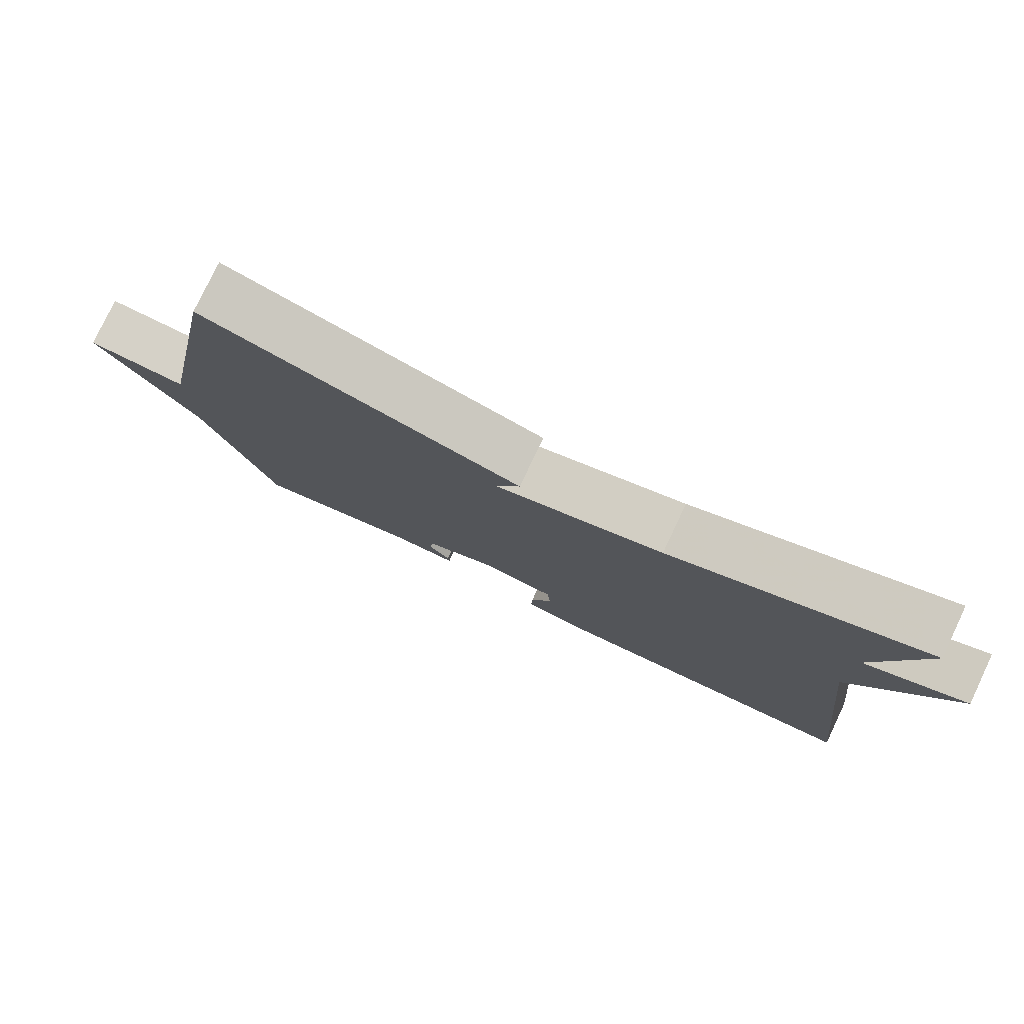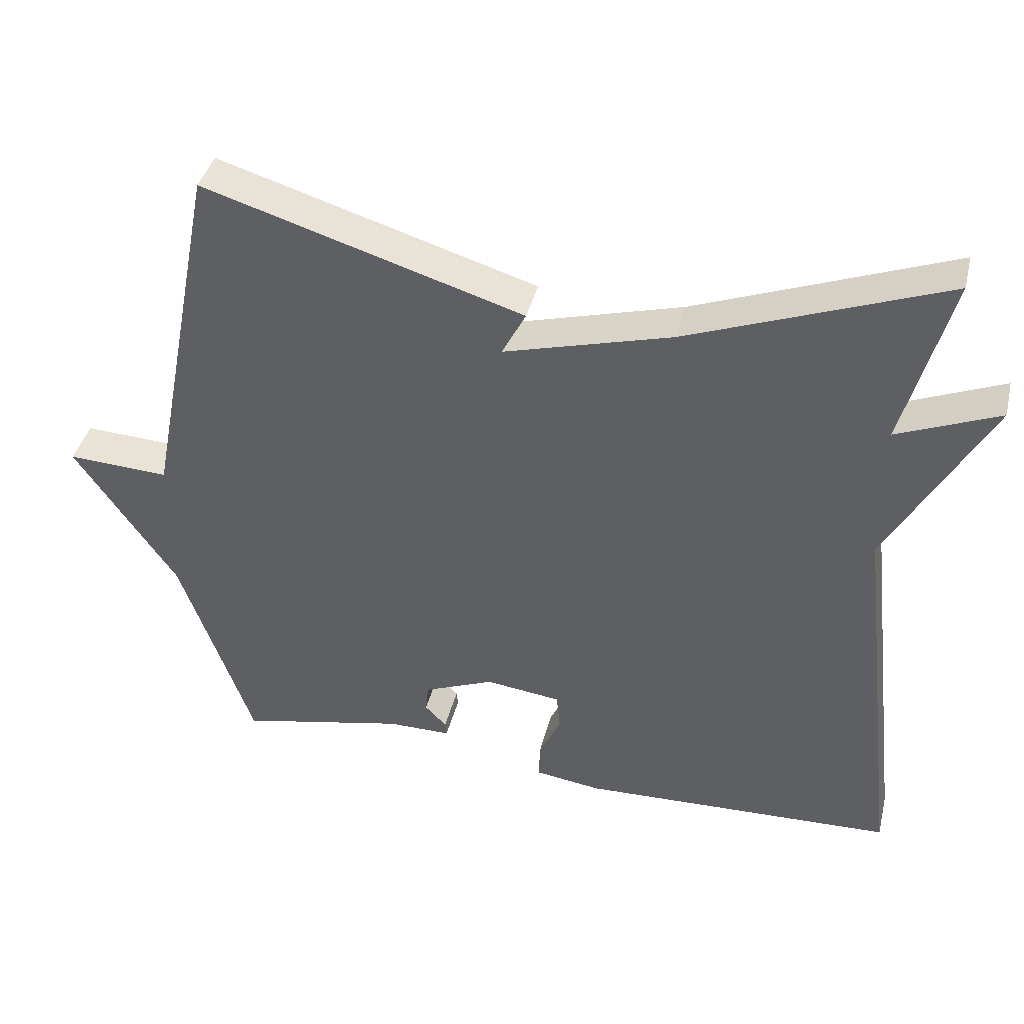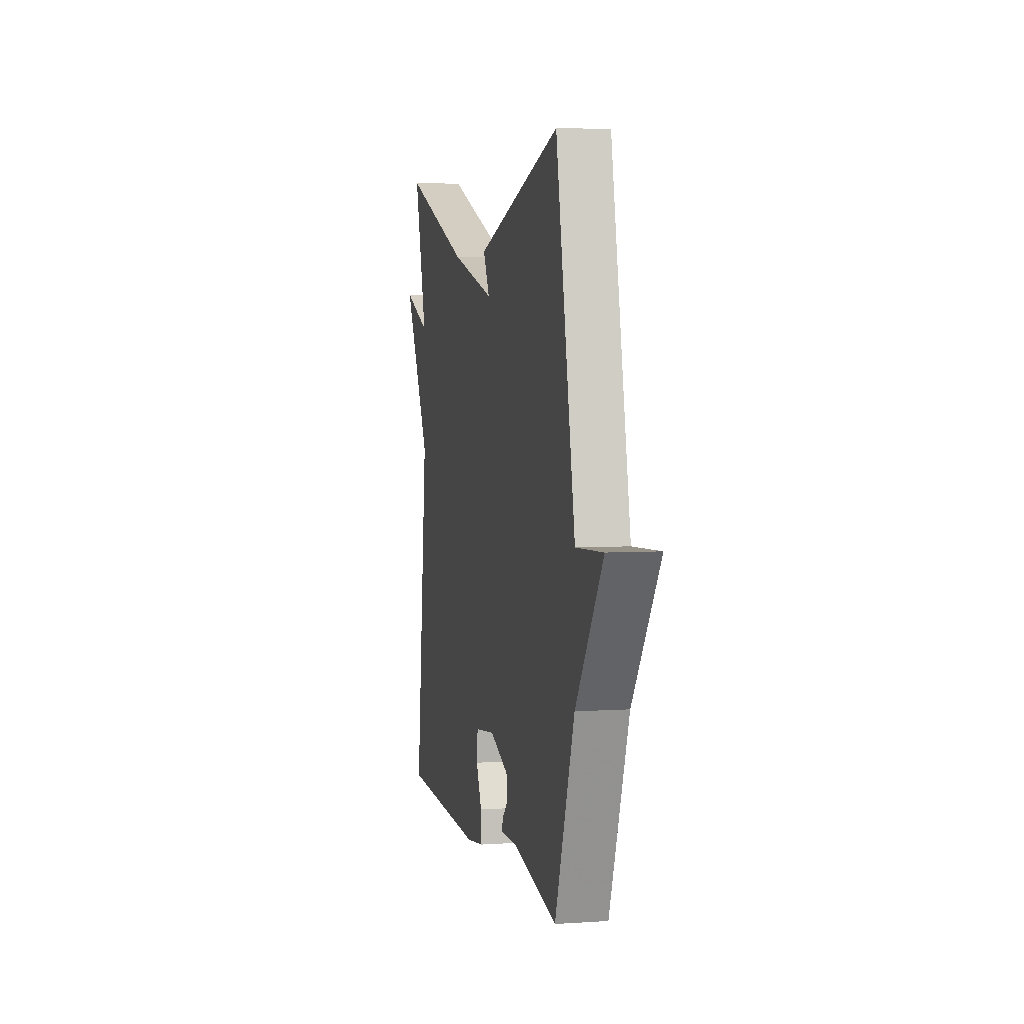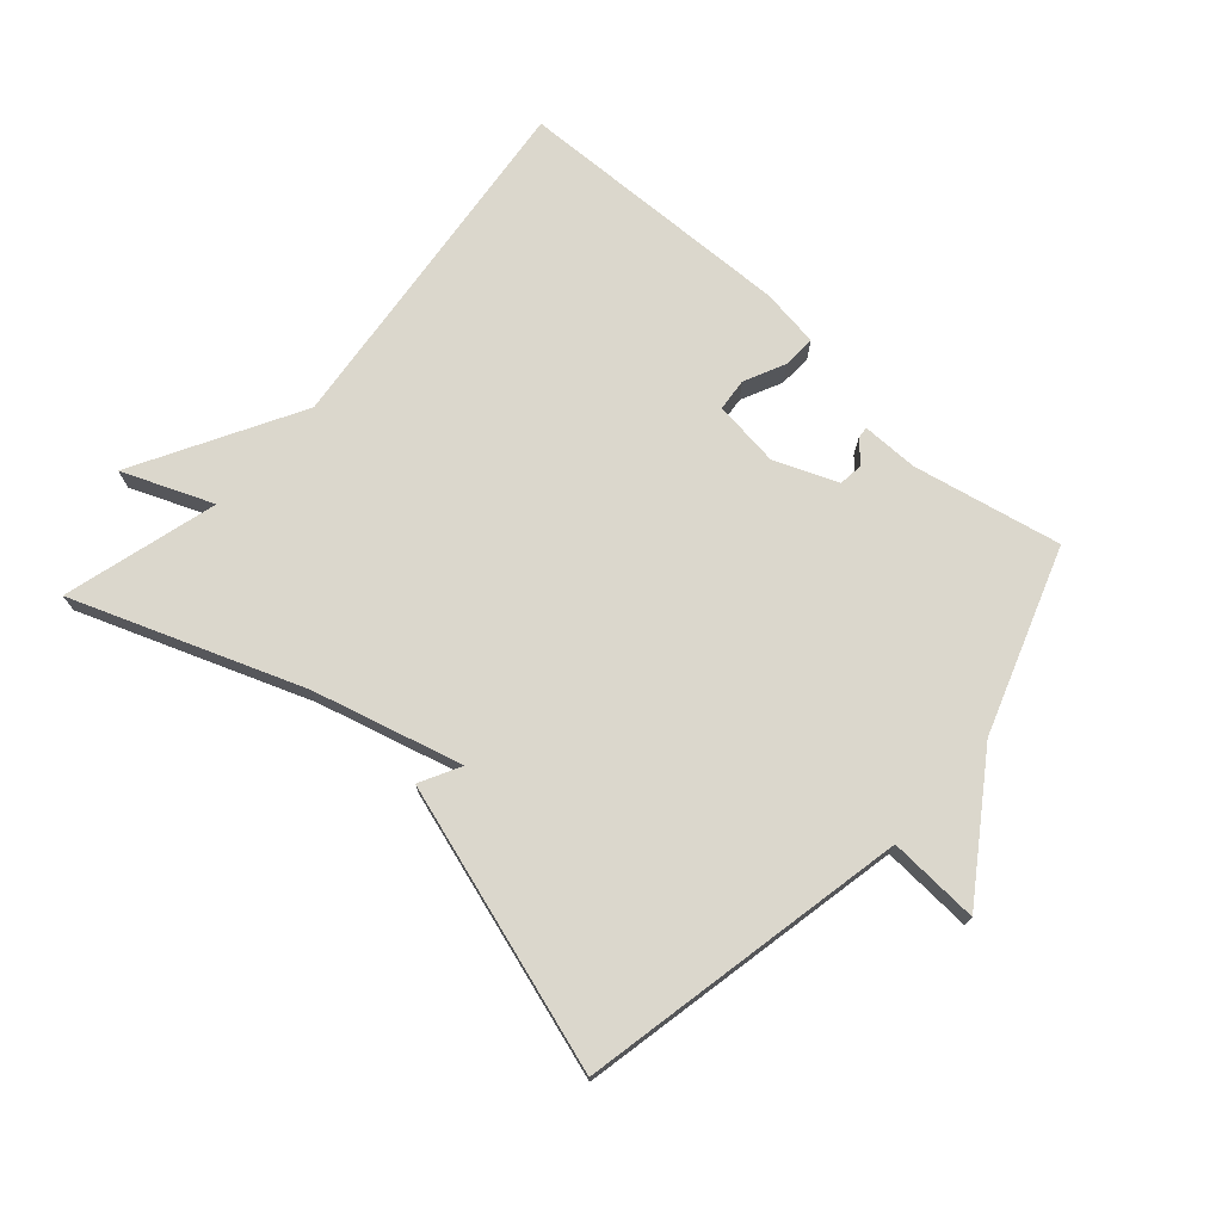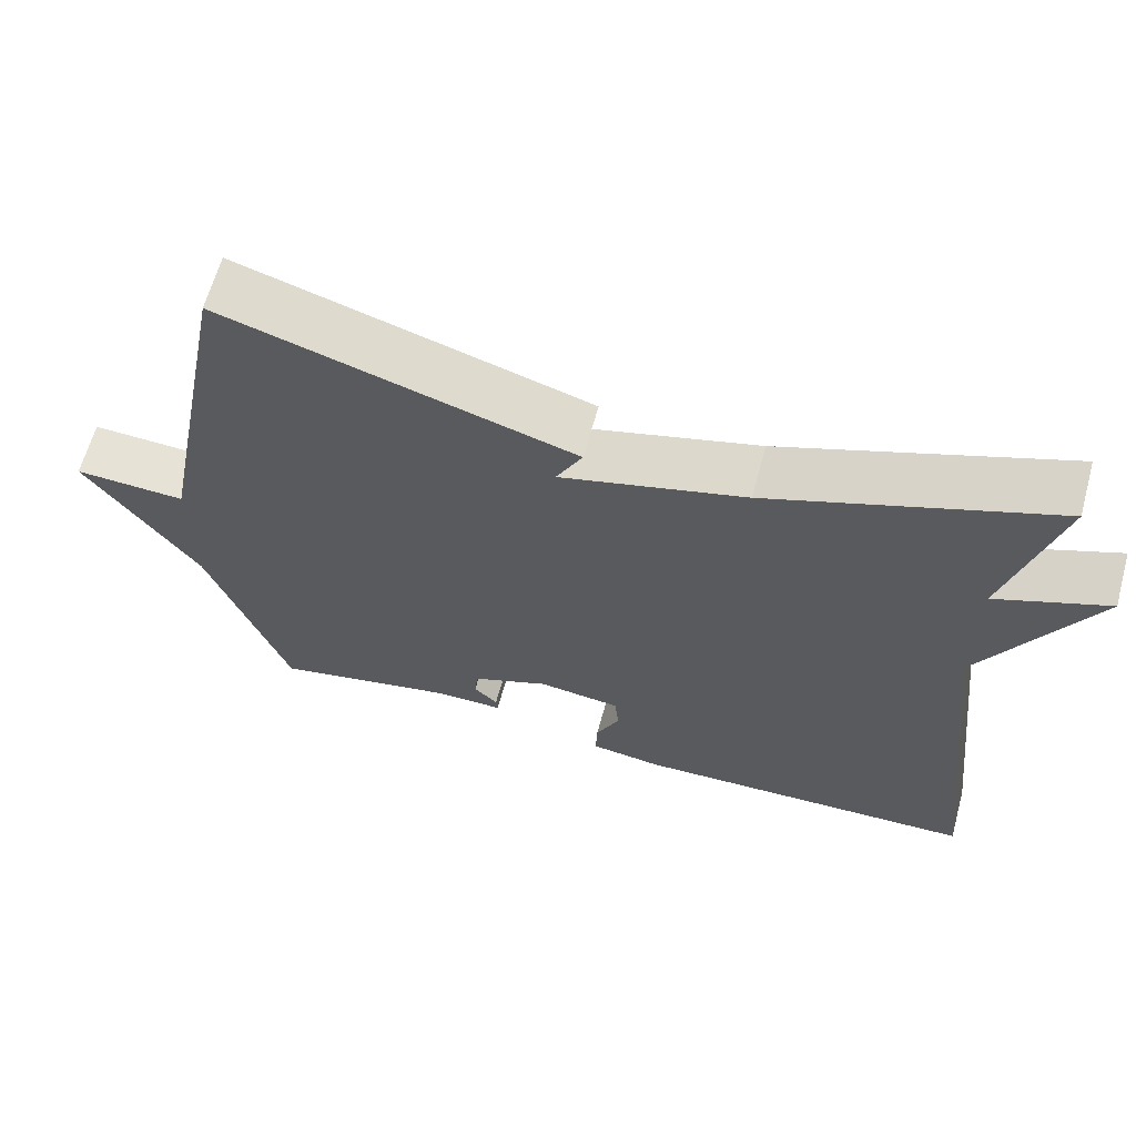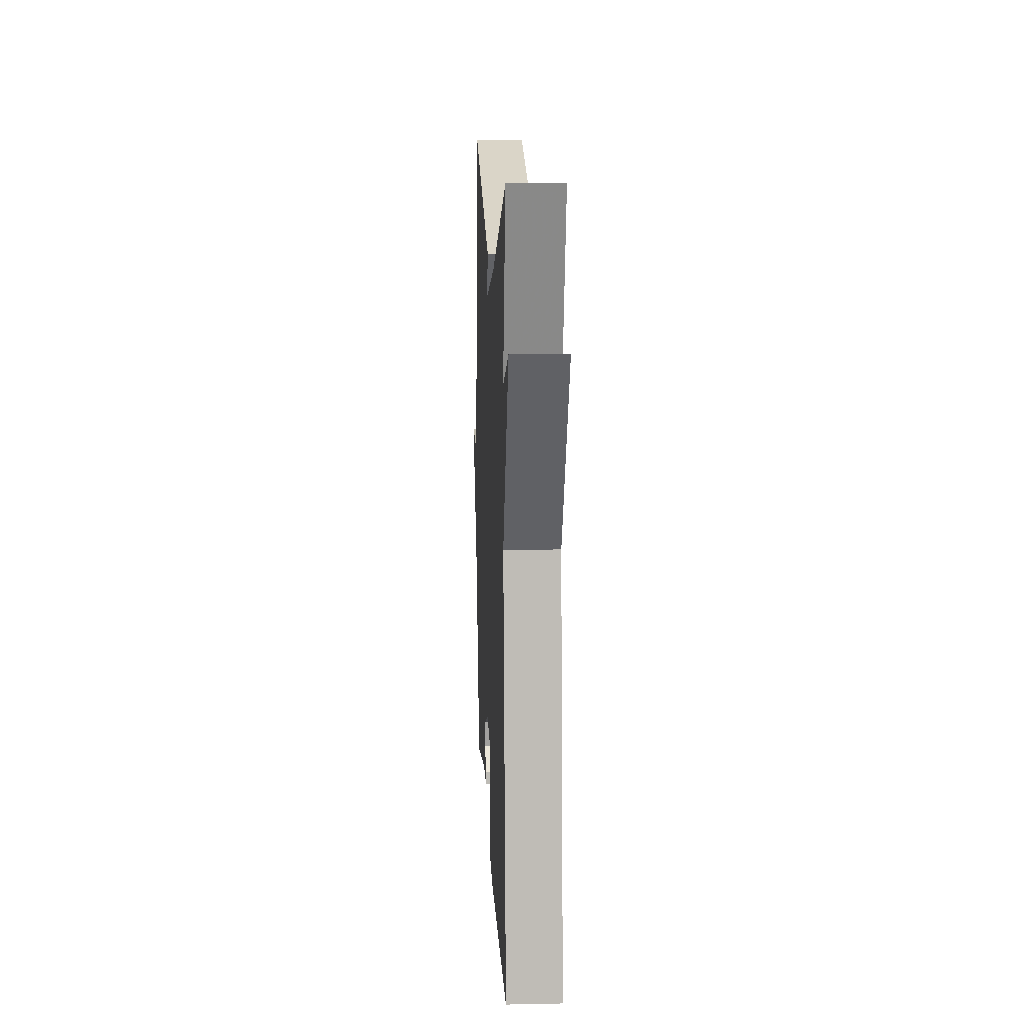
<metadata>
{"format":"obj","ext":"obj","renderer":"f3d","projection":"perspective","resolution":1024,"background":"white","views":[{"elev":78.4,"azim":-154.6,"up":"+Z"},{"elev":40.3,"azim":-166.3,"up":"+Z"},{"elev":4.4,"azim":77.7,"up":"+Z"},{"elev":73.1,"azim":41.9,"up":"+Y"},{"elev":63.8,"azim":-164.7,"up":"+Z"},{"elev":12.2,"azim":-92.7,"up":"+Z"}]}
</metadata>
<code>
v -0.5 0.07 0.5
v -0.144 0.07 0.365
v 0.089 0.07 0.301
v 0.056 0.07 0.365
v 0.5 0.07 0.5
v 0.601 0.07 -0.011
v 0.743 0.07 -0.004
v 0.601 0.07 -0.211
v 0.5 0.07 -0.5
v 0.268 0.07 -0.451
v 0.18 0.07 -0.451
v 0.182 0.07 -0.432
v 0.212 0.07 -0.401
v 0.208 0.07 -0.362
v 0.11 0.07 -0.322
v 0.005 0.07 -0.335
v 0 0.07 -0.386
v 0.03 0.07 -0.45
v 0.032 0.07 -0.502
v -0.06 0.07 -0.515
v -0.5 0.07 -0.5
v -0.435 0.07 0.058
v -0.576 0.07 0.316
v -0.435 0.07 0.258
v -0.5 0 0.5
v -0.144 0 0.365
v 0.089 0 0.301
v 0.056 0 0.365
v 0.5 0 0.5
v 0.601 0 -0.011
v 0.743 0 -0.004
v 0.601 0 -0.211
v 0.5 0 -0.5
v 0.268 0 -0.451
v 0.18 0 -0.451
v 0.182 0 -0.432
v 0.212 0 -0.401
v 0.208 0 -0.362
v 0.11 0 -0.322
v 0.005 0 -0.335
v 0 0 -0.386
v 0.03 0 -0.45
v 0.032 0 -0.502
v -0.06 0 -0.515
v -0.5 0 -0.5
v -0.435 0 0.058
v -0.576 0 0.316
v -0.435 0 0.258
f 22 23 24
f 20 21 22
f 19 20 22
f 18 19 22
f 17 18 22
f 16 17 22 24
f 24 1 2
f 16 24 2
f 15 16 2
f 10 11 12 13
f 10 13 14
f 9 10 14
f 8 9 14
f 8 14 15
f 7 8 15
f 6 7 15
f 3 4 5 6
f 2 3 6 15
f 48 47 46
f 46 45 44
f 46 44 43
f 46 43 42
f 46 42 41
f 48 46 41 40
f 26 25 48
f 26 48 40
f 26 40 39
f 37 36 35 34
f 38 37 34
f 38 34 33
f 38 33 32
f 39 38 32
f 39 32 31
f 39 31 30
f 30 29 28 27
f 39 30 27 26
f 1 25 26 2
f 2 26 27 3
f 3 27 28 4
f 4 28 29 5
f 5 29 30 6
f 6 30 31 7
f 7 31 32 8
f 8 32 33 9
f 9 33 34 10
f 10 34 35 11
f 11 35 36 12
f 12 36 37 13
f 13 37 38 14
f 14 38 39 15
f 15 39 40 16
f 16 40 41 17
f 17 41 42 18
f 18 42 43 19
f 19 43 44 20
f 20 44 45 21
f 21 45 46 22
f 22 46 47 23
f 23 47 48 24
f 24 48 25 1

</code>
